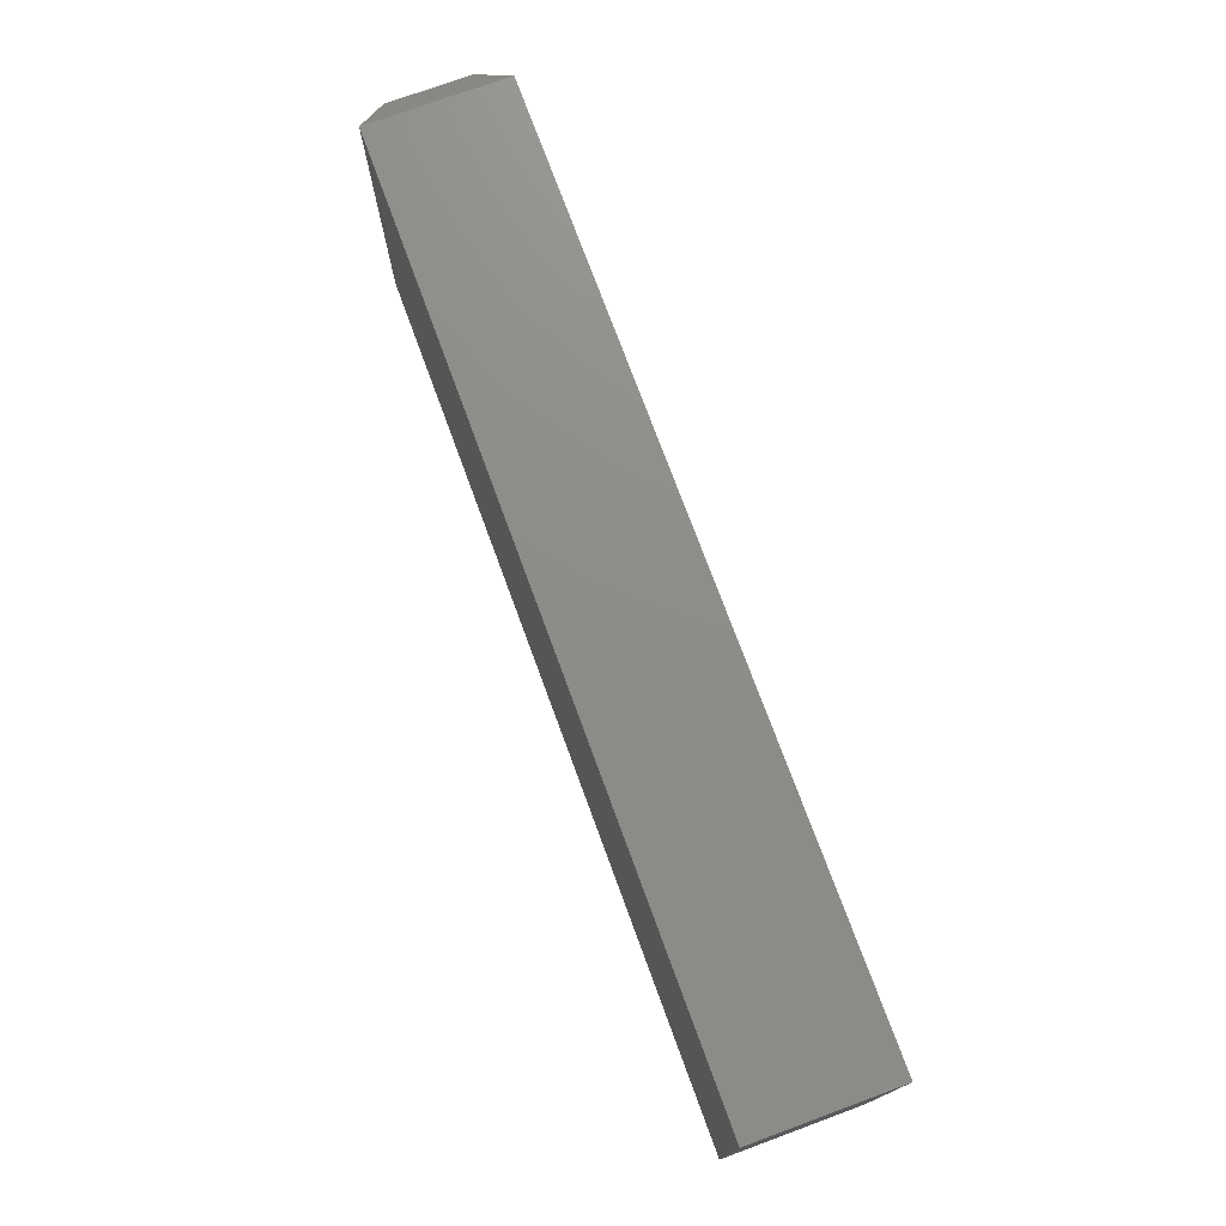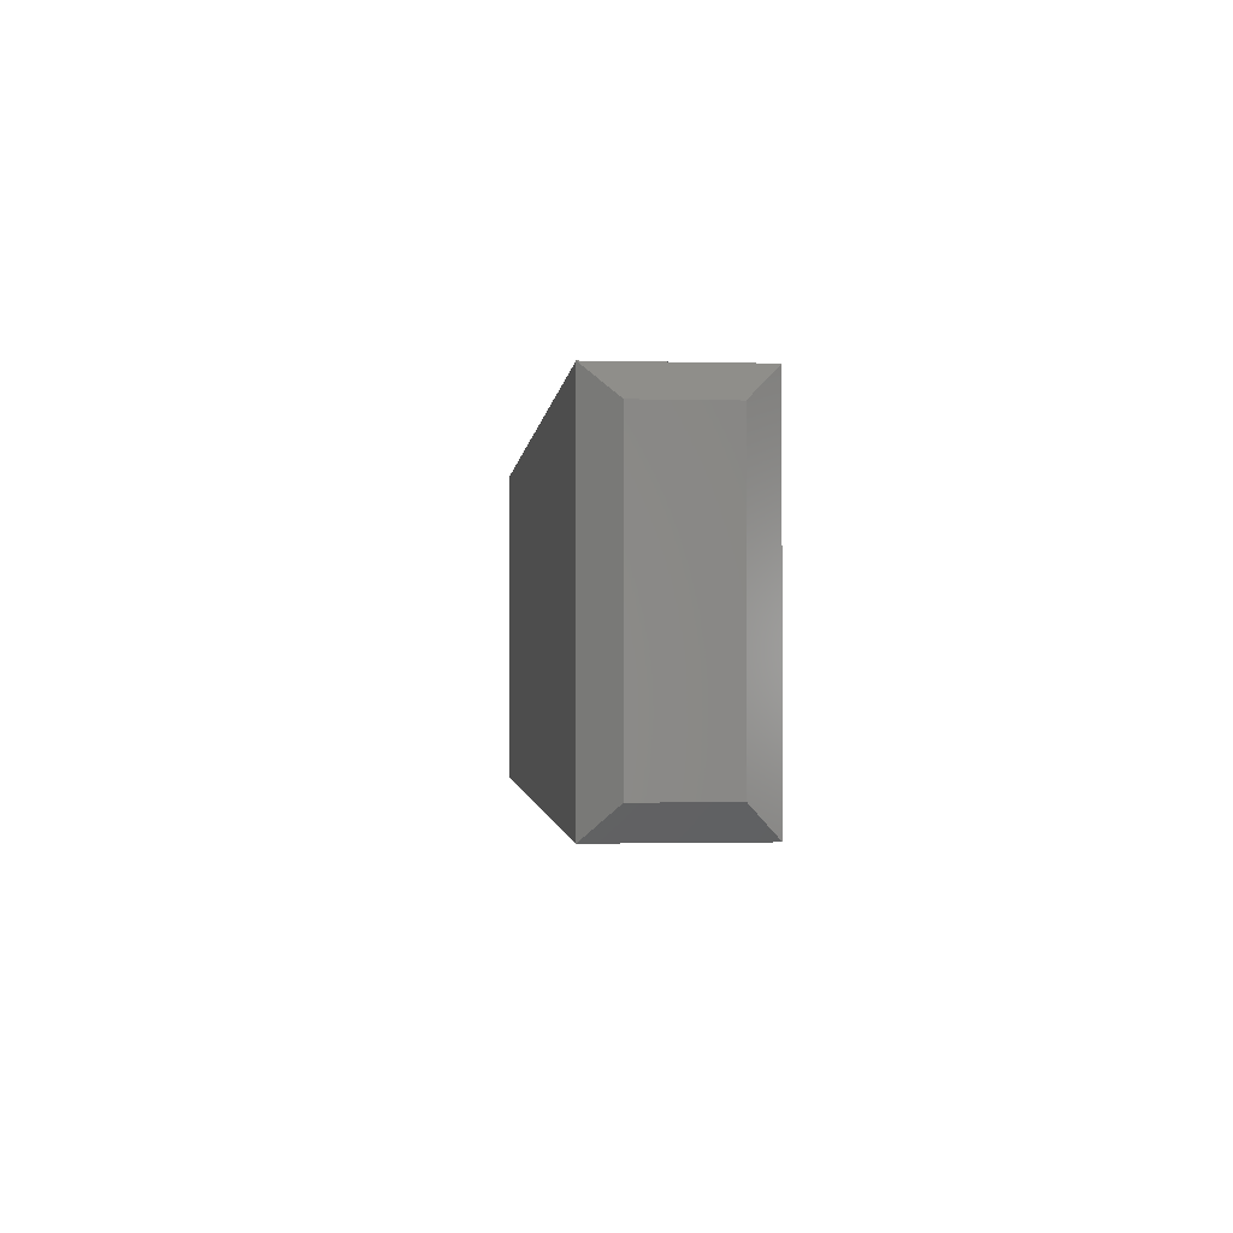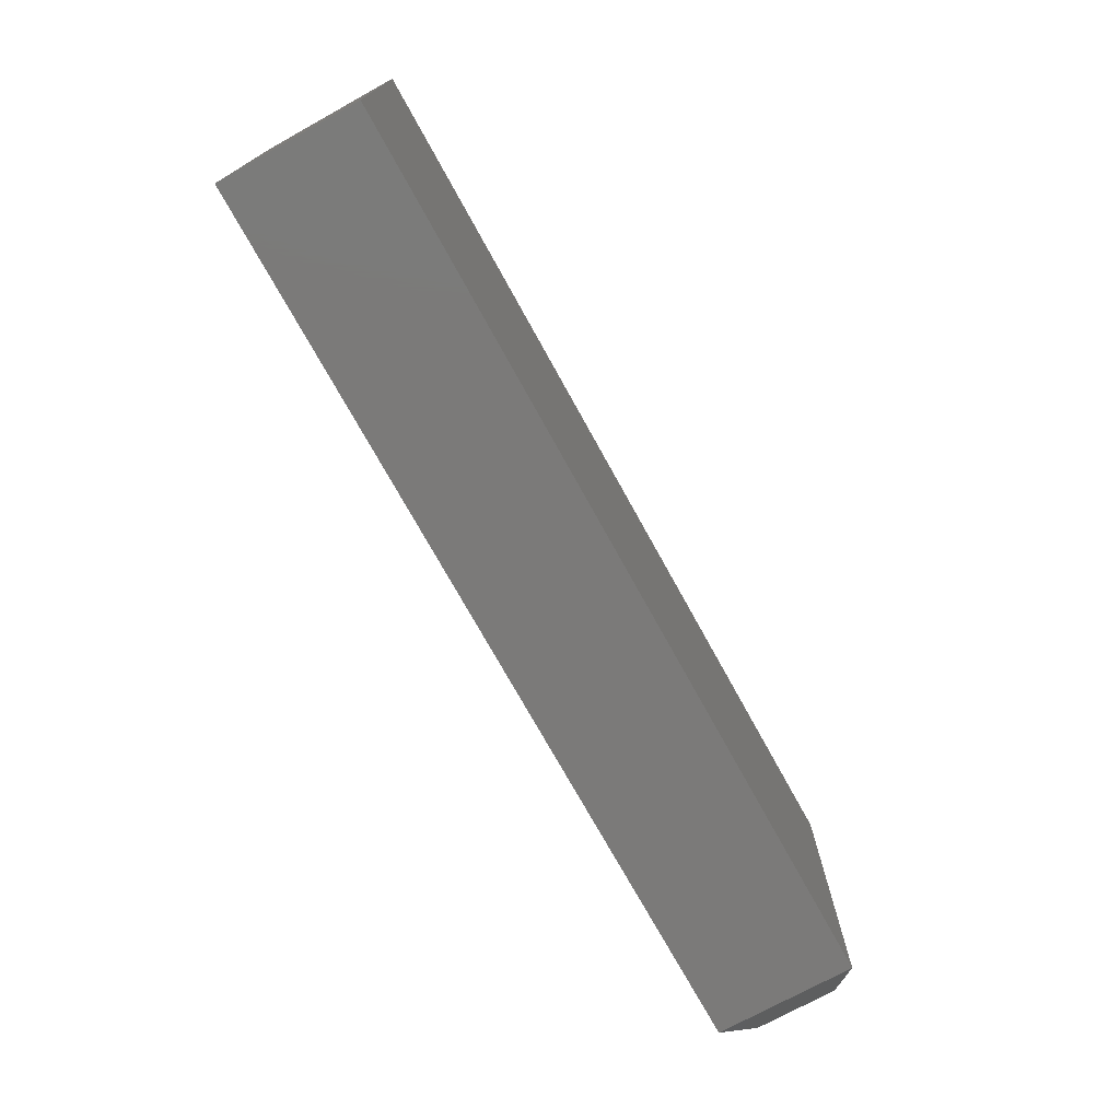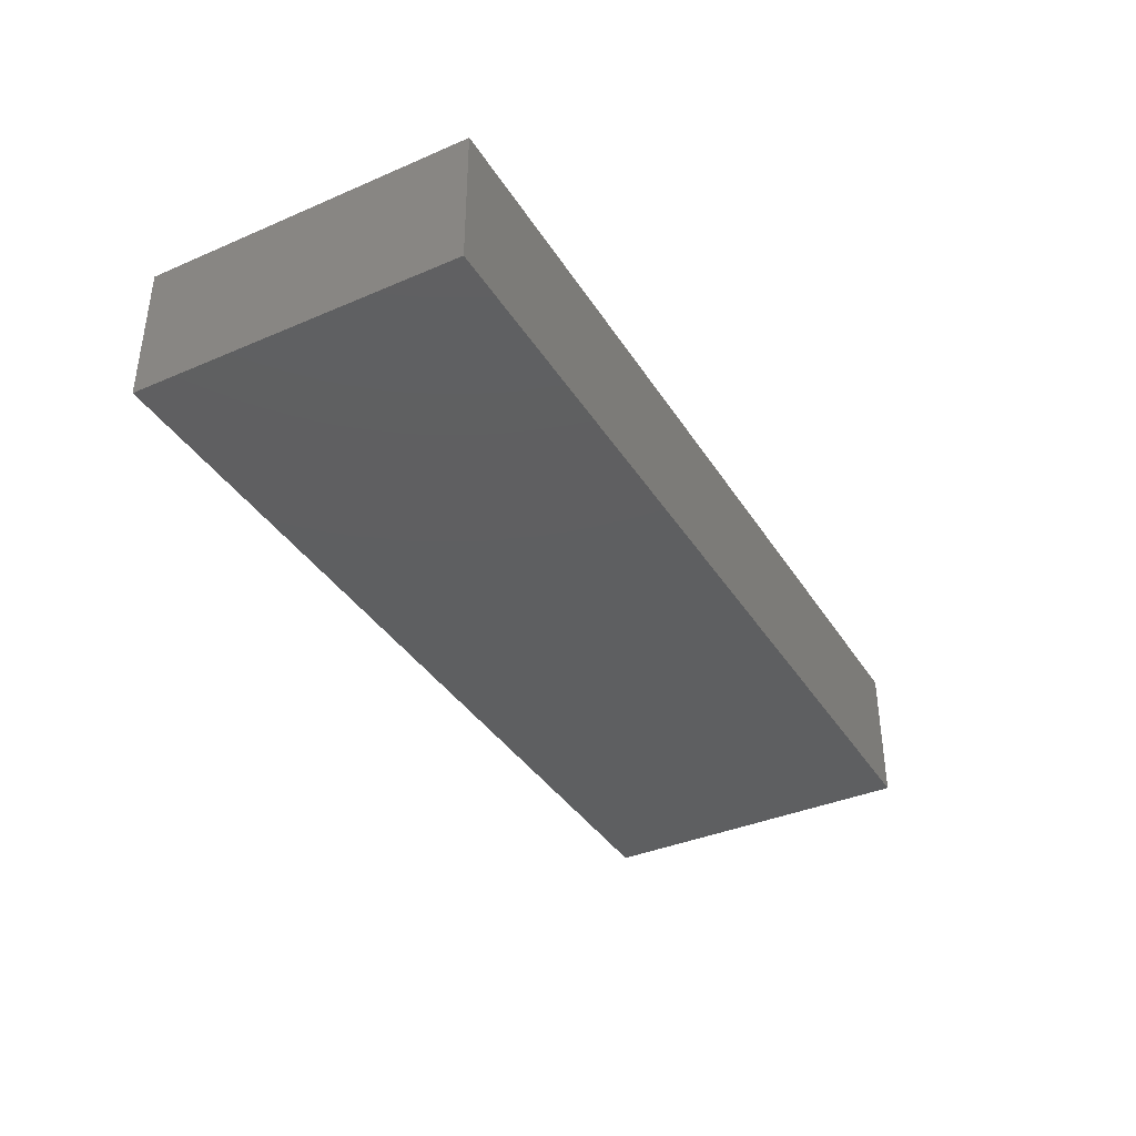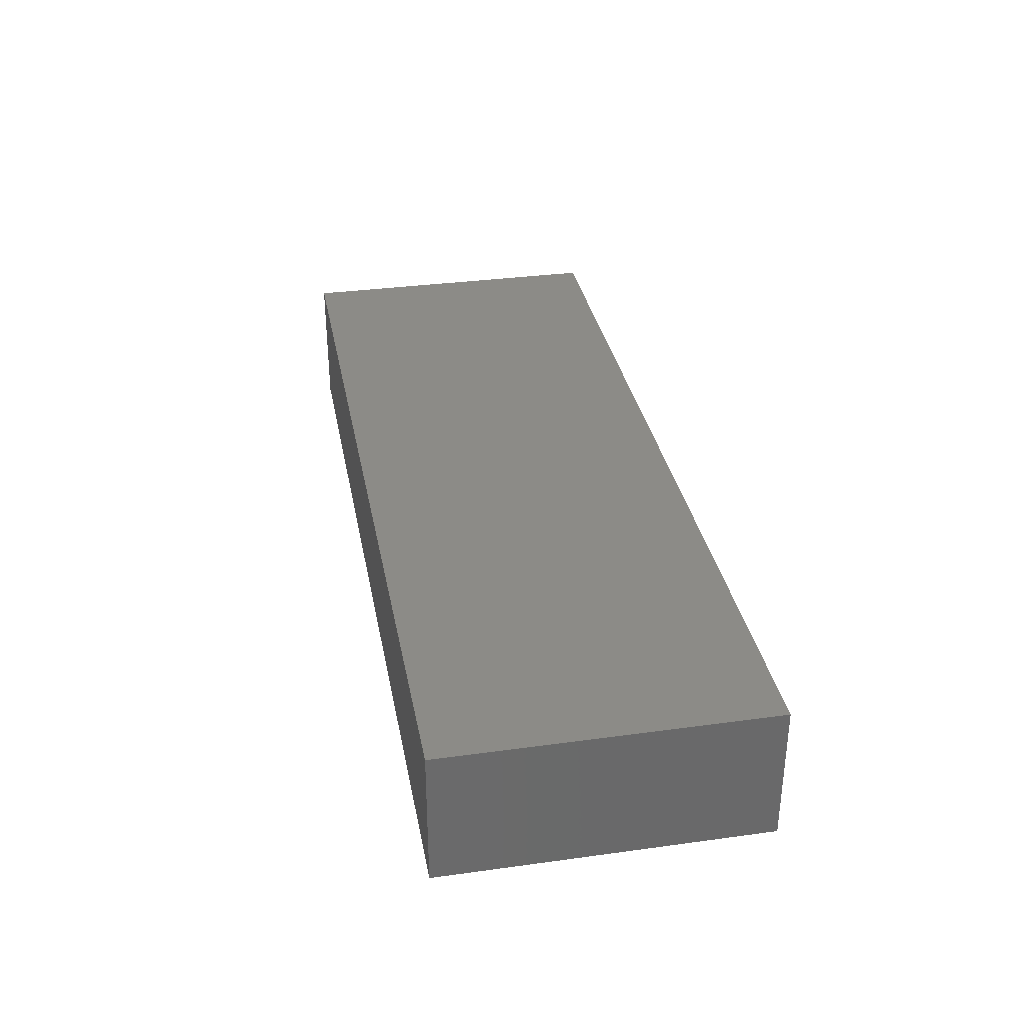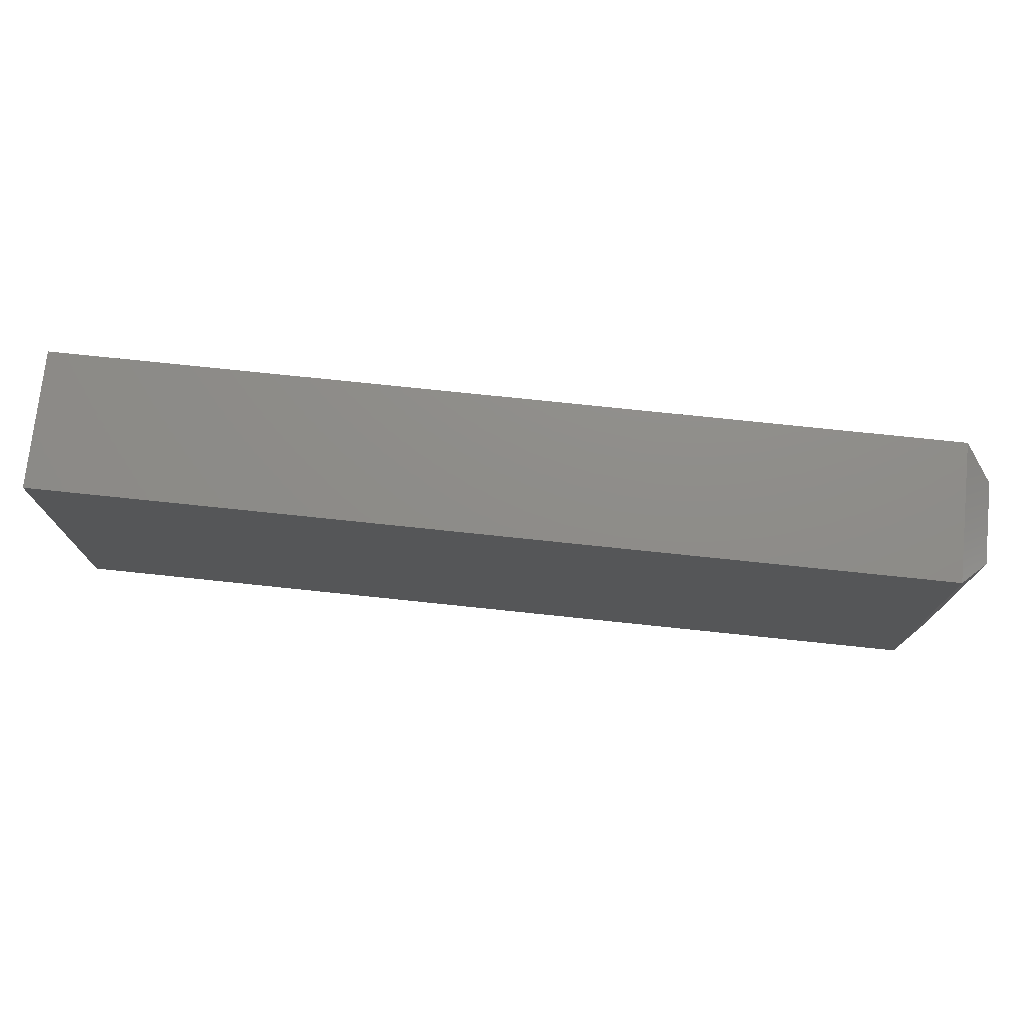
<metadata>
{"format":"stl","ext":"stl","renderer":"f3d","projection":"perspective","resolution":1024,"background":"white","views":[{"elev":74.5,"azim":-110.2,"up":"+Y"},{"elev":-1.3,"azim":84.4,"up":"+Y"},{"elev":-73.5,"azim":-61.1,"up":"+Y"},{"elev":-37.8,"azim":-61.3,"up":"+Z"},{"elev":33.6,"azim":-100.6,"up":"+Z"},{"elev":74.4,"azim":6.0,"up":"+Y"}]}
</metadata>
<code>
# stl→obj: 12 verts, 20 faces
v 0.75 -0.2188 -0.0625
v 0.75 0.2109 -0.0625
v 0.75 -0.2188 0.06965
v 0.75 0.2109 0.06965
v -0.75 -0.2656 0.1165
v -0.75 -0.2656 -0.1094
v 0.7031 -0.2656 0.1165
v 0.7031 -0.2656 -0.1094
v -0.75 0.2578 0.1165
v 0.7031 0.2578 0.1165
v -0.75 0.2578 -0.1094
v 0.7031 0.2578 -0.1094
f 1 2 3
f 3 2 4
f 5 6 7
f 7 6 8
f 9 5 10
f 10 5 7
f 11 9 12
f 12 9 10
f 6 11 8
f 8 11 12
f 10 7 4
f 4 7 3
f 12 10 2
f 2 10 4
f 8 12 1
f 1 12 2
f 7 8 3
f 3 8 1
f 6 5 11
f 11 5 9

</code>
